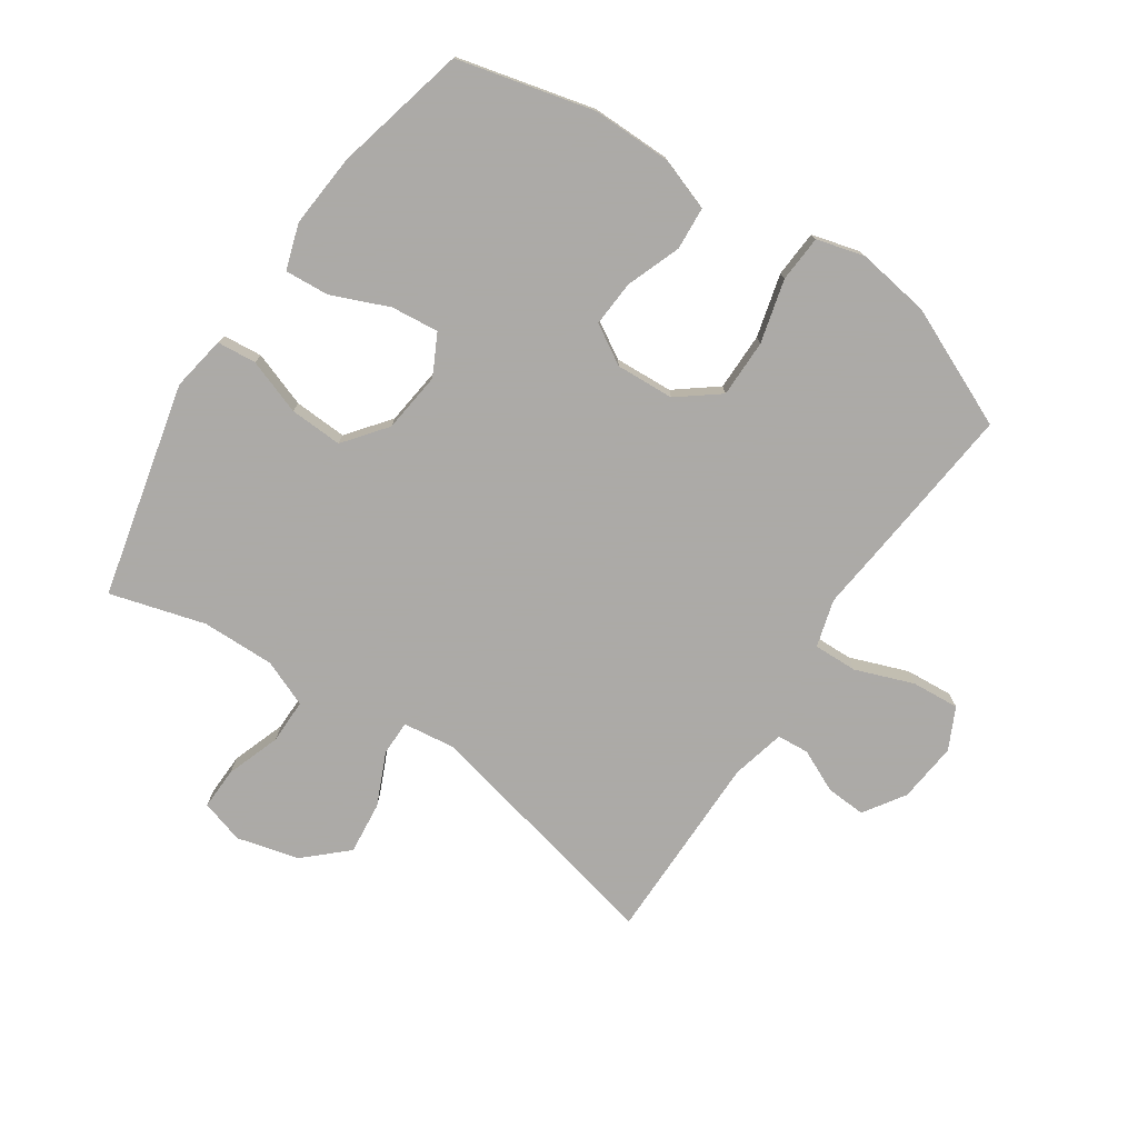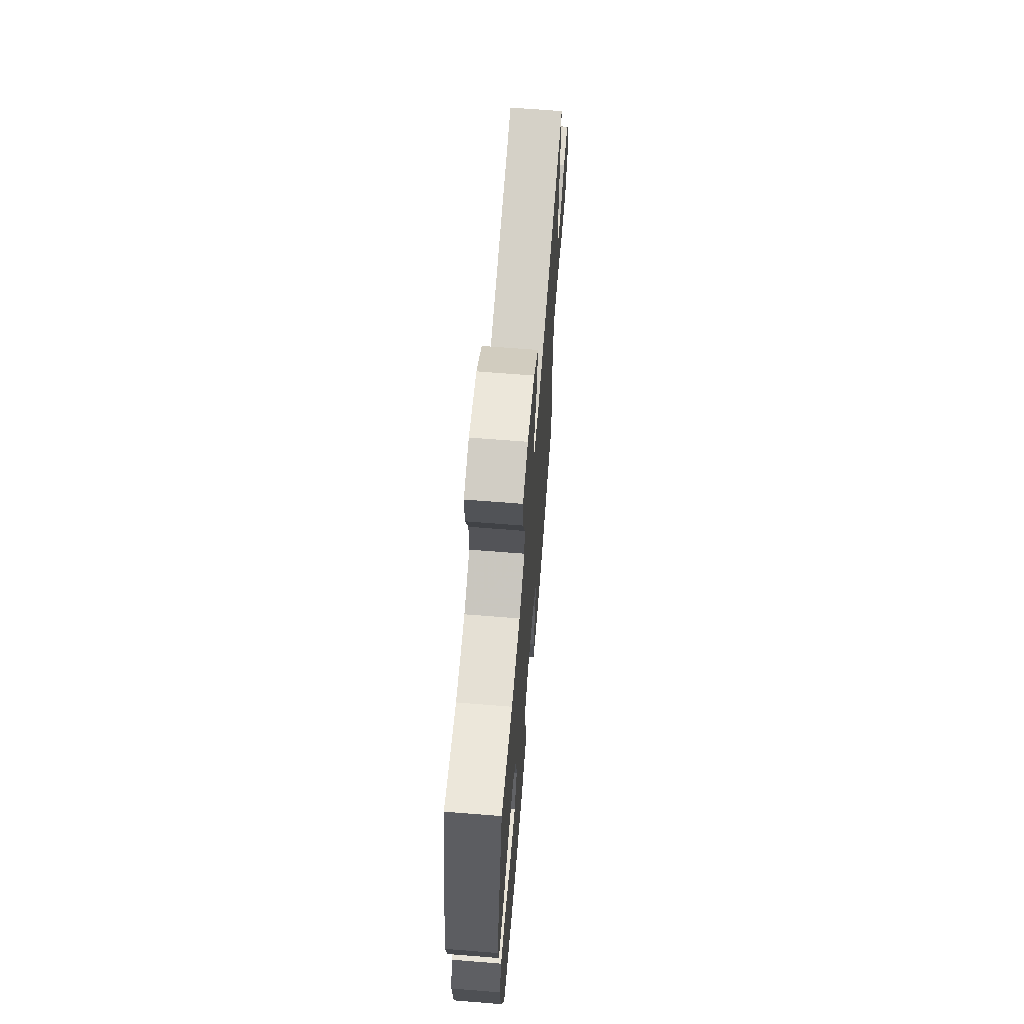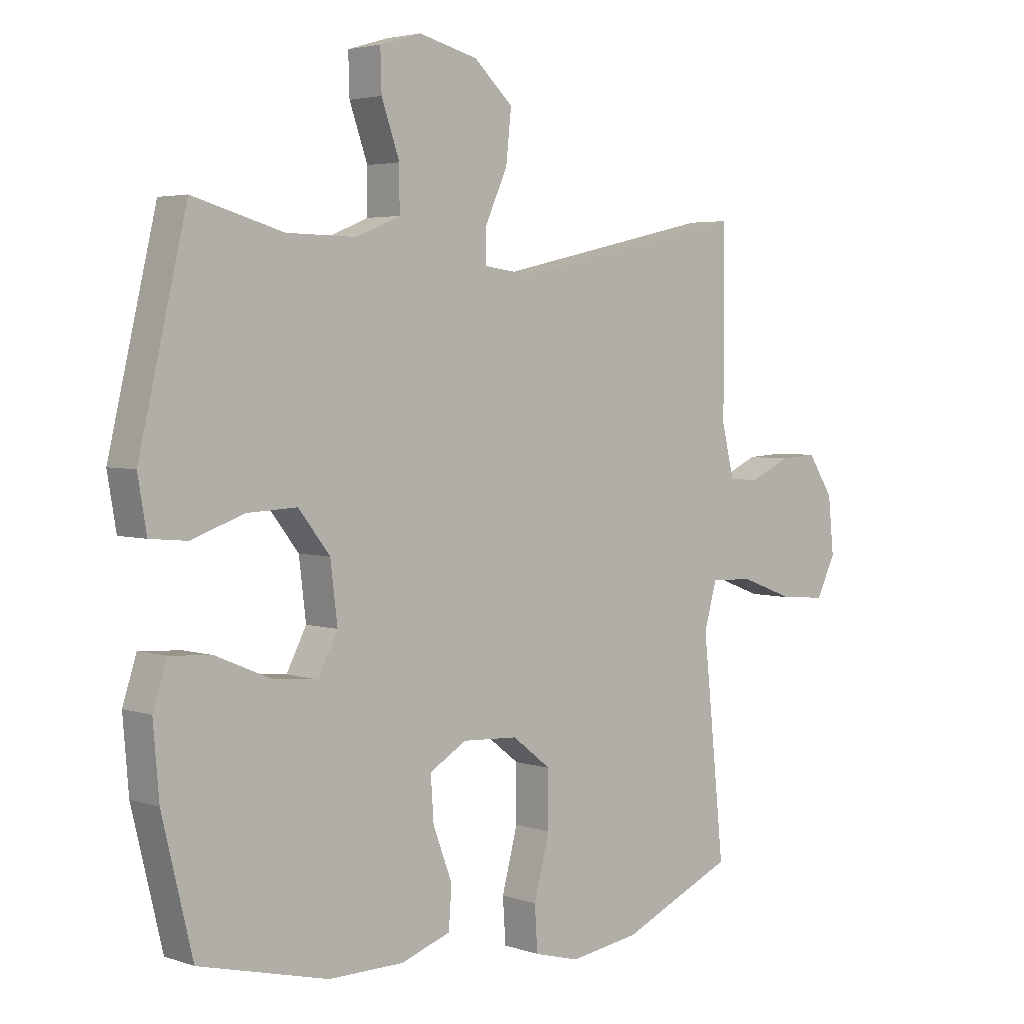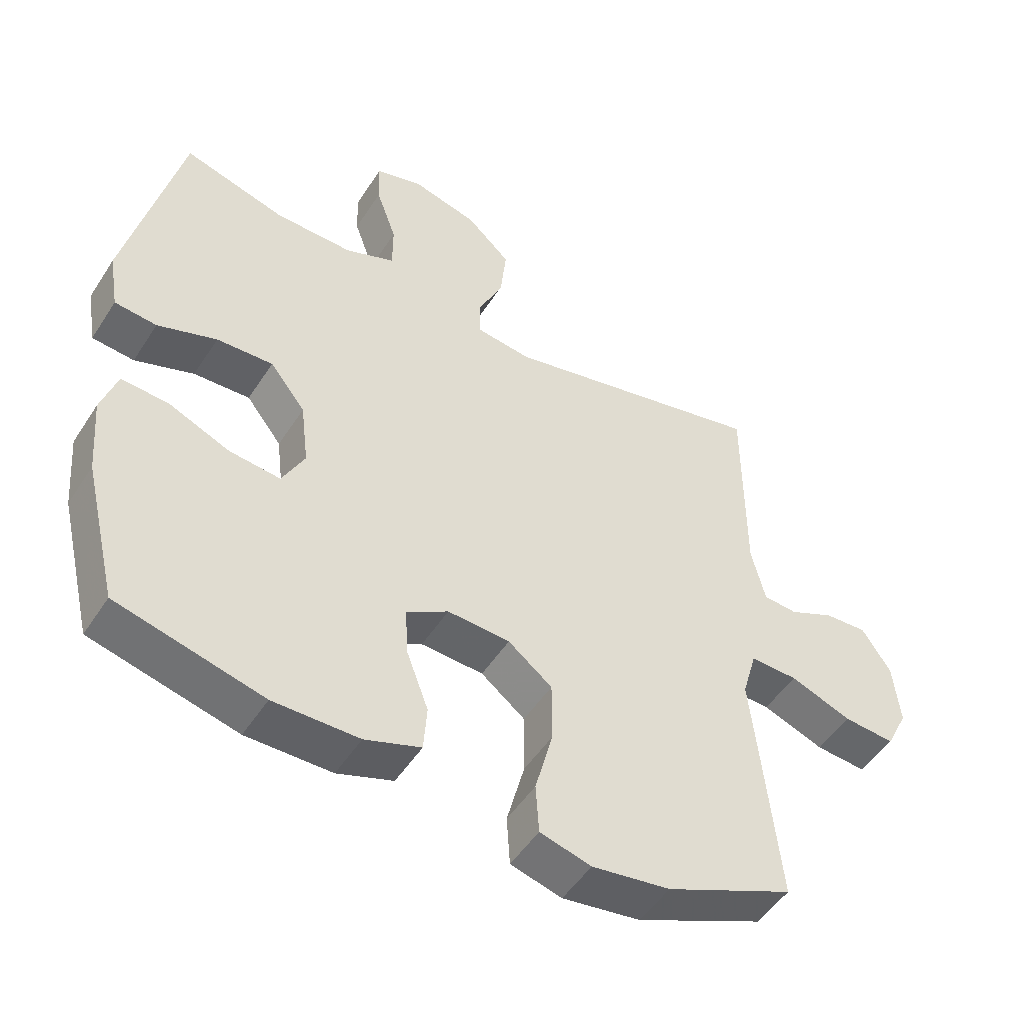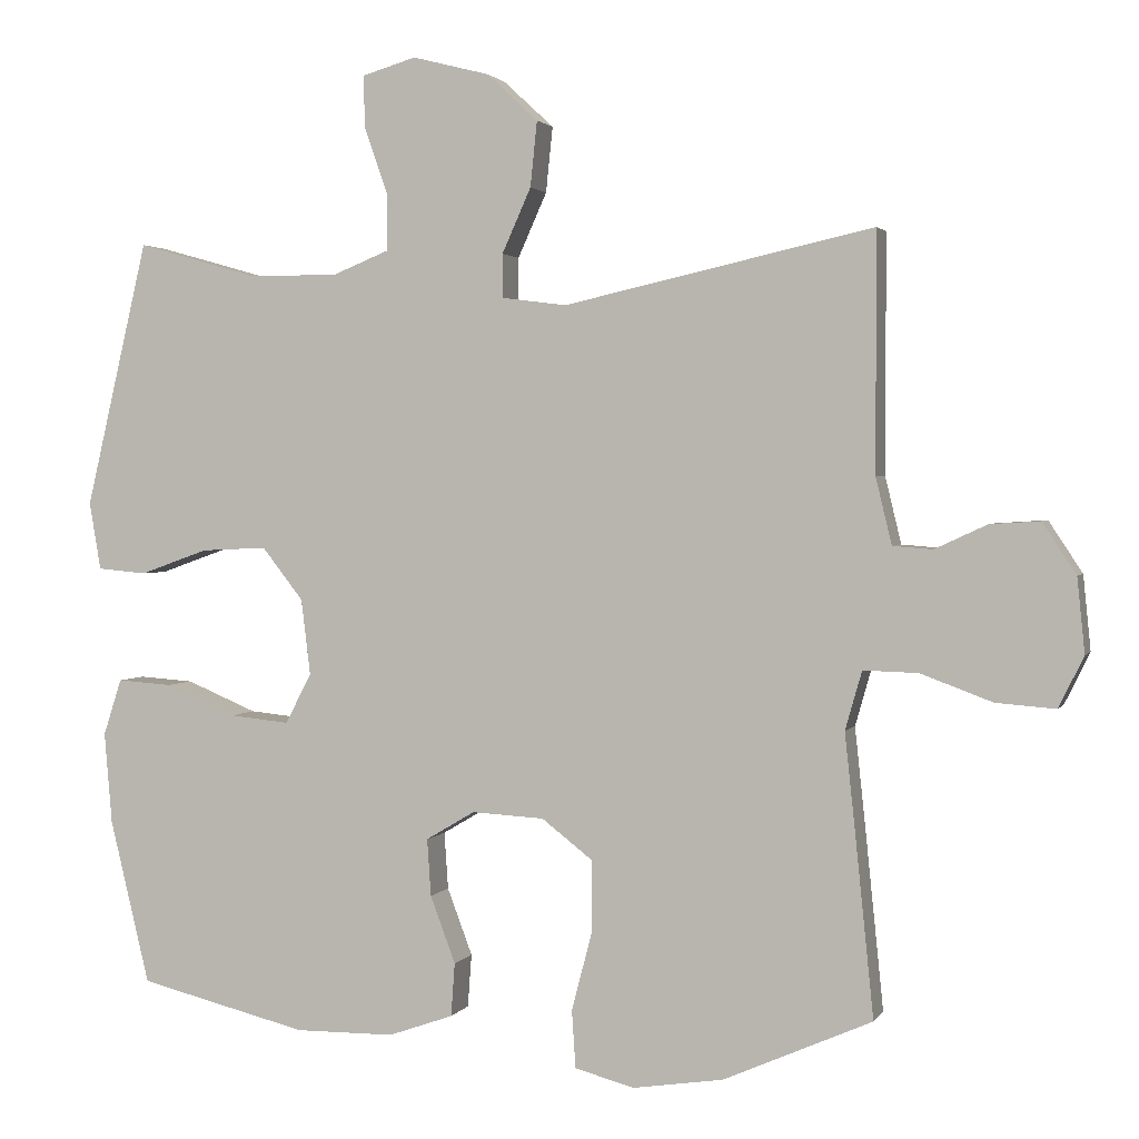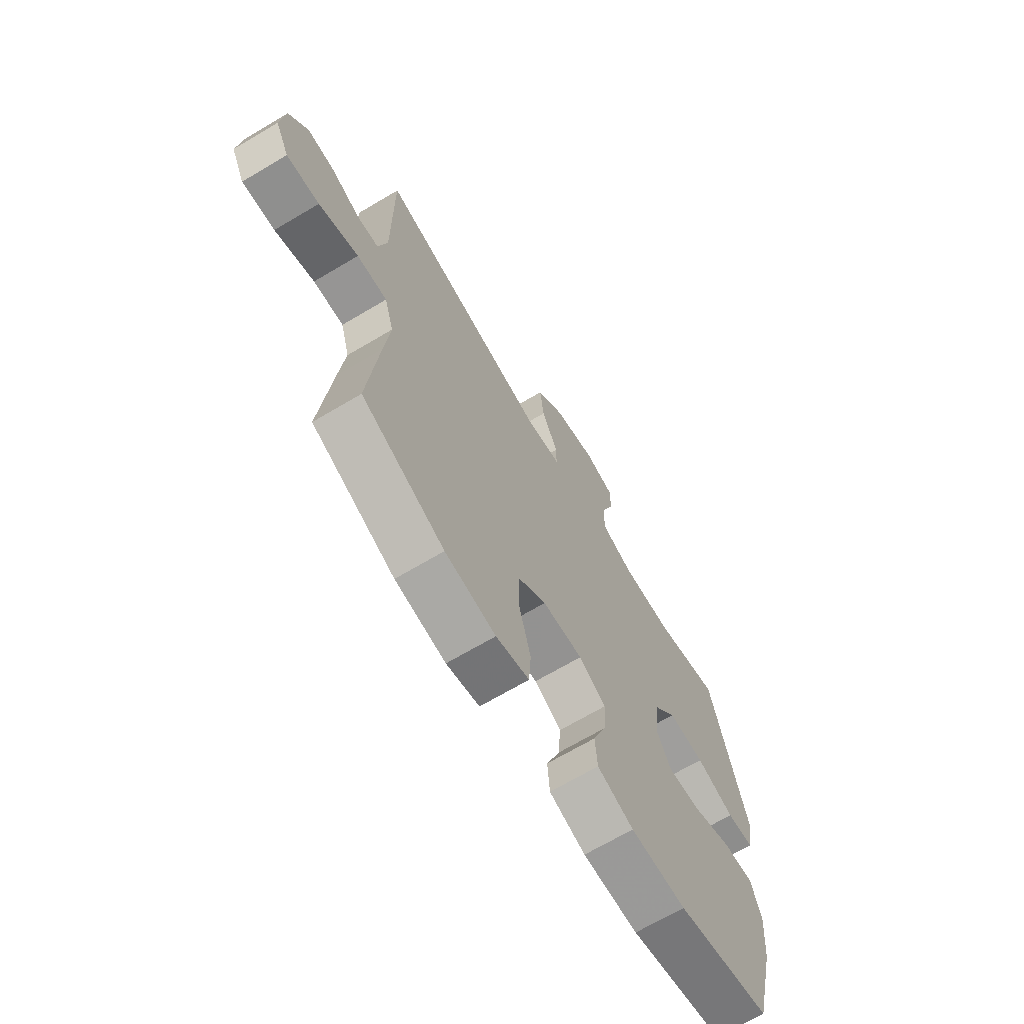
<metadata>
{"format":"obj","ext":"obj","renderer":"f3d","projection":"perspective","resolution":1024,"background":"white","views":[{"elev":-76.0,"azim":146.1,"up":"+Y"},{"elev":66.3,"azim":94.6,"up":"+Z"},{"elev":3.7,"azim":137.9,"up":"+Z"},{"elev":-50.1,"azim":148.3,"up":"+Z"},{"elev":2.0,"azim":-163.6,"up":"+Z"},{"elev":-68.8,"azim":-59.3,"up":"+Z"}]}
</metadata>
<code>
v 0.5 0.07 -0.5
v 0.278 0.07 -0.555
v 0.148 0.07 -0.554
v 0.063 0.07 -0.524
v 0.058 0.07 -0.454
v 0.091 0.07 -0.366
v 0.096 0.07 -0.291
v 0.032 0.07 -0.253
v -0.063 0.07 -0.258
v -0.13 0.07 -0.31
v -0.13 0.07 -0.404
v -0.103 0.07 -0.507
v -0.108 0.07 -0.583
v -0.186 0.07 -0.604
v -0.305 0.07 -0.586
v -0.5 0.07 -0.5
v -0.475 0.07 -0.254
v -0.462 0.07 -0.133
v -0.484 0.07 -0.056
v -0.556 0.07 -0.058
v -0.65 0.07 -0.093
v -0.728 0.07 -0.099
v -0.761 0.07 -0.032
v -0.751 0.07 0.066
v -0.707 0.07 0.133
v -0.642 0.07 0.129
v -0.573 0.07 0.097
v -0.521 0.07 0.101
v -0.5 0.07 0.188
v -0.5 0.07 0.5
v -0.094 0.07 0.409
v -0.009 0.07 0.42
v -0.009 0.07 0.477
v -0.047 0.07 0.562
v -0.056 0.07 0.648
v 0.011 0.07 0.71
v 0.112 0.07 0.736
v 0.183 0.07 0.715
v 0.181 0.07 0.646
v 0.15 0.07 0.558
v 0.15 0.07 0.485
v 0.226 0.07 0.454
v 0.345 0.07 0.456
v 0.5 0.07 0.5
v 0.582 0.07 0.151
v 0.567 0.07 0.062
v 0.503 0.07 0.056
v 0.413 0.07 0.088
v 0.327 0.07 0.092
v 0.273 0.07 0.023
v 0.261 0.07 -0.076
v 0.295 0.07 -0.142
v 0.373 0.07 -0.134
v 0.466 0.07 -0.095
v 0.538 0.07 -0.09
v 0.562 0.07 -0.164
v 0.552 0.07 -0.284
v 0.5 0 -0.5
v 0.278 0 -0.555
v 0.148 0 -0.554
v 0.063 0 -0.524
v 0.058 0 -0.454
v 0.091 0 -0.366
v 0.096 0 -0.291
v 0.032 0 -0.253
v -0.063 0 -0.258
v -0.13 0 -0.31
v -0.13 0 -0.404
v -0.103 0 -0.507
v -0.108 0 -0.583
v -0.186 0 -0.604
v -0.305 0 -0.586
v -0.5 0 -0.5
v -0.475 0 -0.254
v -0.462 0 -0.133
v -0.484 0 -0.056
v -0.556 0 -0.058
v -0.65 0 -0.093
v -0.728 0 -0.099
v -0.761 0 -0.032
v -0.751 0 0.066
v -0.707 0 0.133
v -0.642 0 0.129
v -0.573 0 0.097
v -0.521 0 0.101
v -0.5 0 0.188
v -0.5 0 0.5
v -0.094 0 0.409
v -0.009 0 0.42
v -0.009 0 0.477
v -0.047 0 0.562
v -0.056 0 0.648
v 0.011 0 0.71
v 0.112 0 0.736
v 0.183 0 0.715
v 0.181 0 0.646
v 0.15 0 0.558
v 0.15 0 0.485
v 0.226 0 0.454
v 0.345 0 0.456
v 0.5 0 0.5
v 0.582 0 0.151
v 0.567 0 0.062
v 0.503 0 0.056
v 0.413 0 0.088
v 0.327 0 0.092
v 0.273 0 0.023
v 0.261 0 -0.076
v 0.295 0 -0.142
v 0.373 0 -0.134
v 0.466 0 -0.095
v 0.538 0 -0.09
v 0.562 0 -0.164
v 0.552 0 -0.284
f 53 54 55 56
f 52 53 56 57
f 45 46 47 48
f 43 44 45 48
f 42 43 48 49
f 41 42 49 50
f 37 38 39 40
f 37 40 41
f 36 37 41
f 33 34 35 36
f 32 33 36 41
f 29 30 31
f 28 29 31 32
f 24 25 26 27
f 24 27 28
f 23 24 28
f 20 21 22 23
f 19 20 23 28
f 18 19 28 32
f 11 12 13 14
f 10 11 14 15
f 3 4 5 6
f 3 6 7
f 2 3 7
f 52 57 1 2
f 51 52 2 7
f 50 51 7 8
f 41 50 8 9
f 32 41 9 10
f 16 17 18 32
f 10 15 16 32
f 113 112 111 110
f 114 113 110 109
f 105 104 103 102
f 105 102 101 100
f 106 105 100 99
f 107 106 99 98
f 97 96 95 94
f 98 97 94
f 98 94 93
f 93 92 91 90
f 98 93 90 89
f 88 87 86
f 89 88 86 85
f 84 83 82 81
f 85 84 81
f 85 81 80
f 80 79 78 77
f 85 80 77 76
f 89 85 76 75
f 71 70 69 68
f 72 71 68 67
f 63 62 61 60
f 64 63 60
f 64 60 59
f 59 58 114 109
f 64 59 109 108
f 65 64 108 107
f 66 65 107 98
f 67 66 98 89
f 89 75 74 73
f 89 73 72 67
f 1 58 59 2
f 2 59 60 3
f 3 60 61 4
f 4 61 62 5
f 5 62 63 6
f 6 63 64 7
f 7 64 65 8
f 8 65 66 9
f 9 66 67 10
f 10 67 68 11
f 11 68 69 12
f 12 69 70 13
f 13 70 71 14
f 14 71 72 15
f 15 72 73 16
f 16 73 74 17
f 17 74 75 18
f 18 75 76 19
f 19 76 77 20
f 20 77 78 21
f 21 78 79 22
f 22 79 80 23
f 23 80 81 24
f 24 81 82 25
f 25 82 83 26
f 26 83 84 27
f 27 84 85 28
f 28 85 86 29
f 29 86 87 30
f 30 87 88 31
f 31 88 89 32
f 32 89 90 33
f 33 90 91 34
f 34 91 92 35
f 35 92 93 36
f 36 93 94 37
f 37 94 95 38
f 38 95 96 39
f 39 96 97 40
f 40 97 98 41
f 41 98 99 42
f 42 99 100 43
f 43 100 101 44
f 44 101 102 45
f 45 102 103 46
f 46 103 104 47
f 47 104 105 48
f 48 105 106 49
f 49 106 107 50
f 50 107 108 51
f 51 108 109 52
f 52 109 110 53
f 53 110 111 54
f 54 111 112 55
f 55 112 113 56
f 56 113 114 57
f 57 114 58 1

</code>
